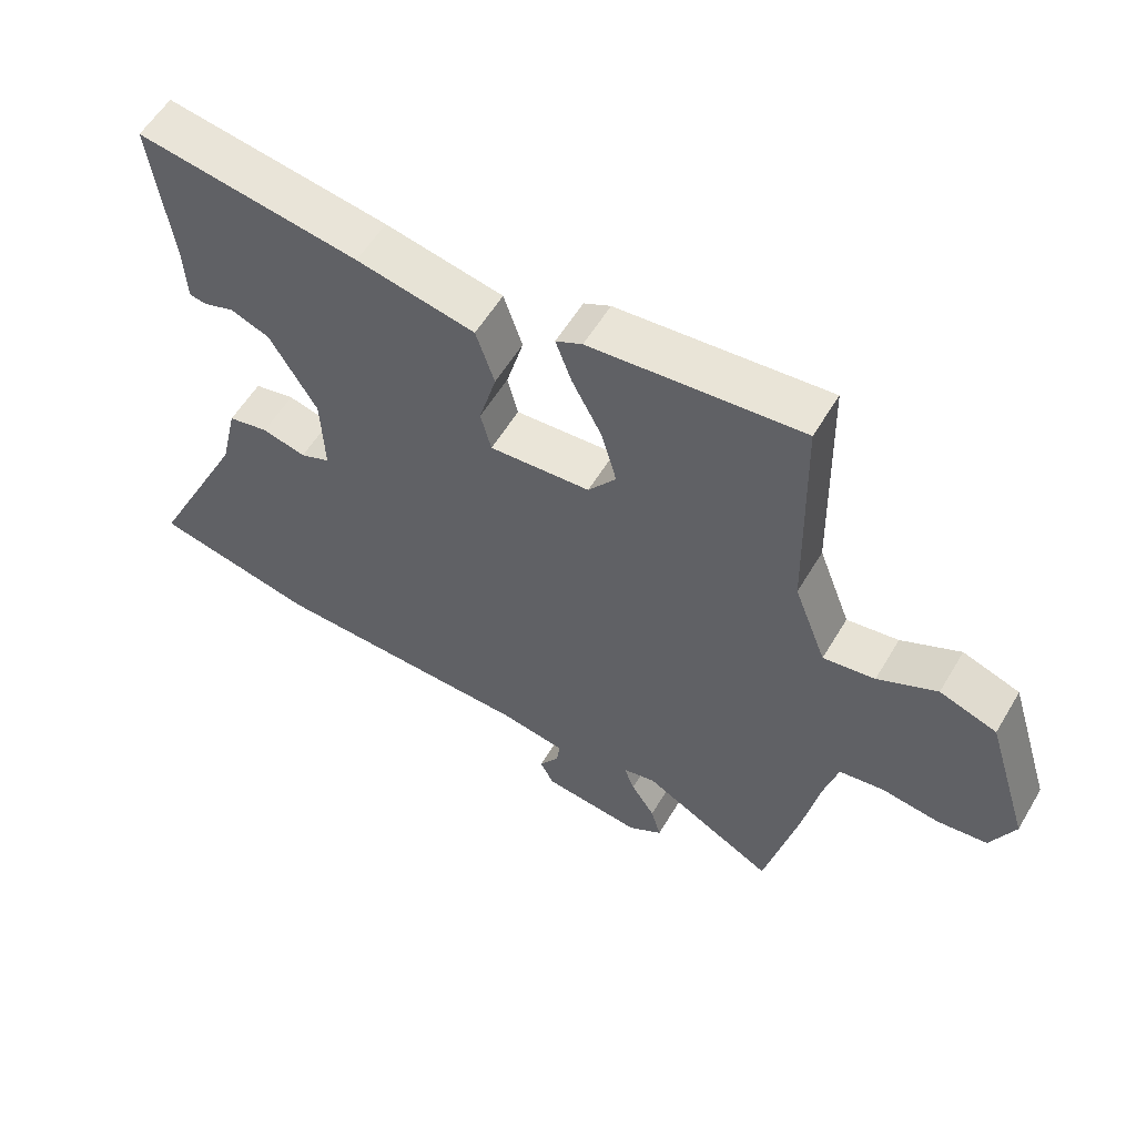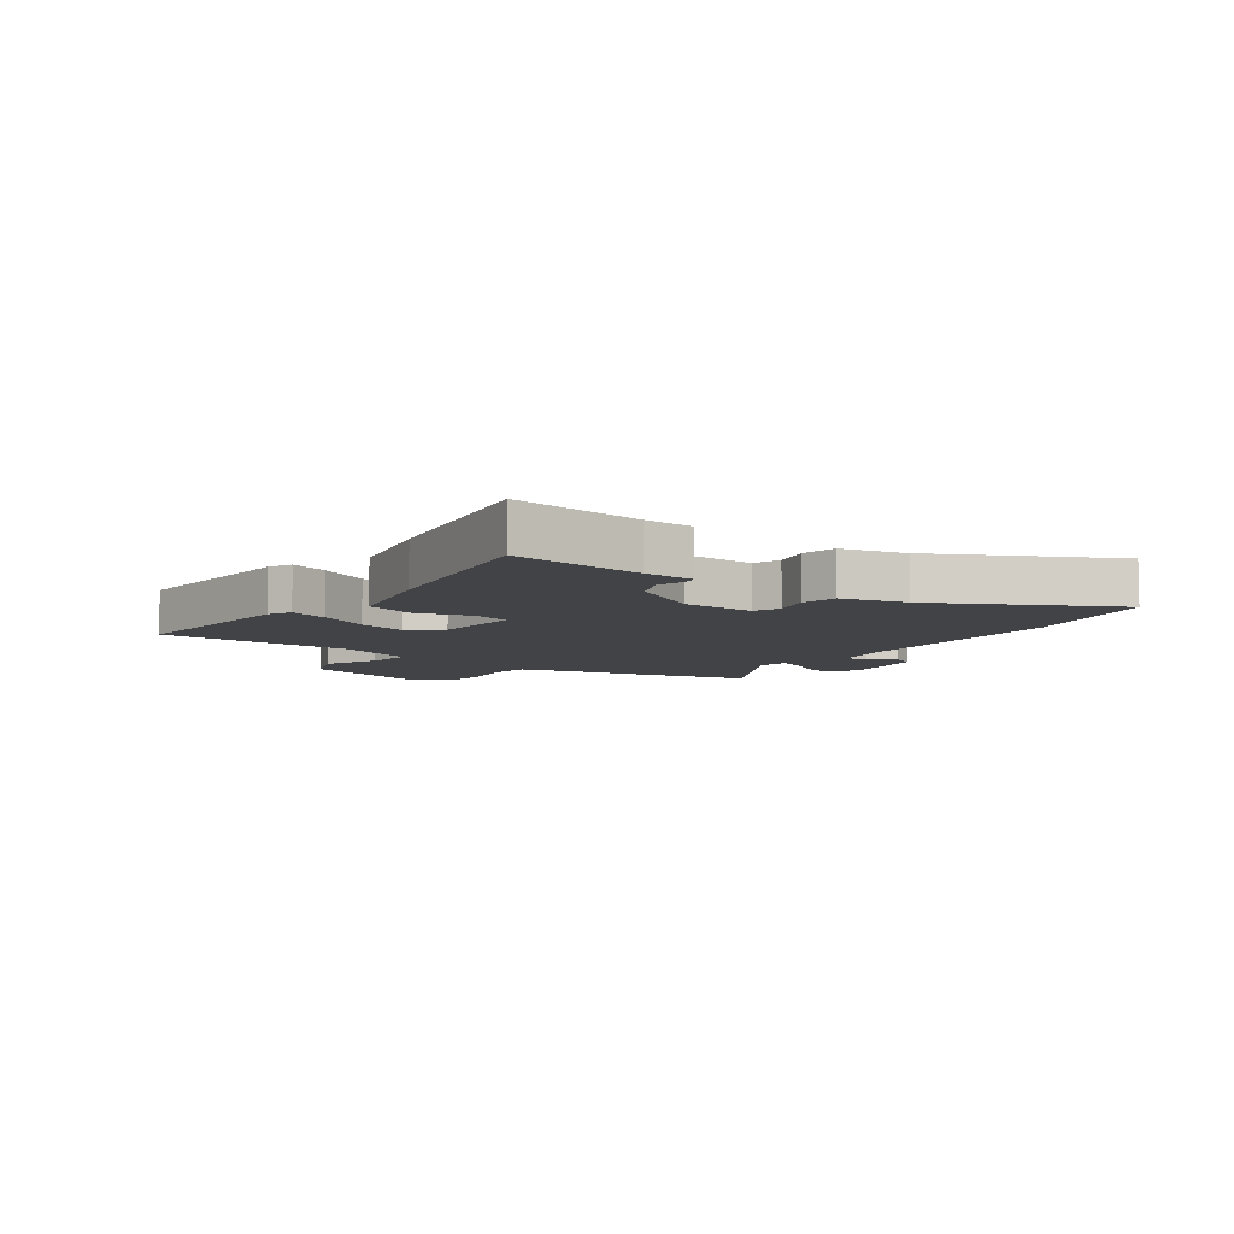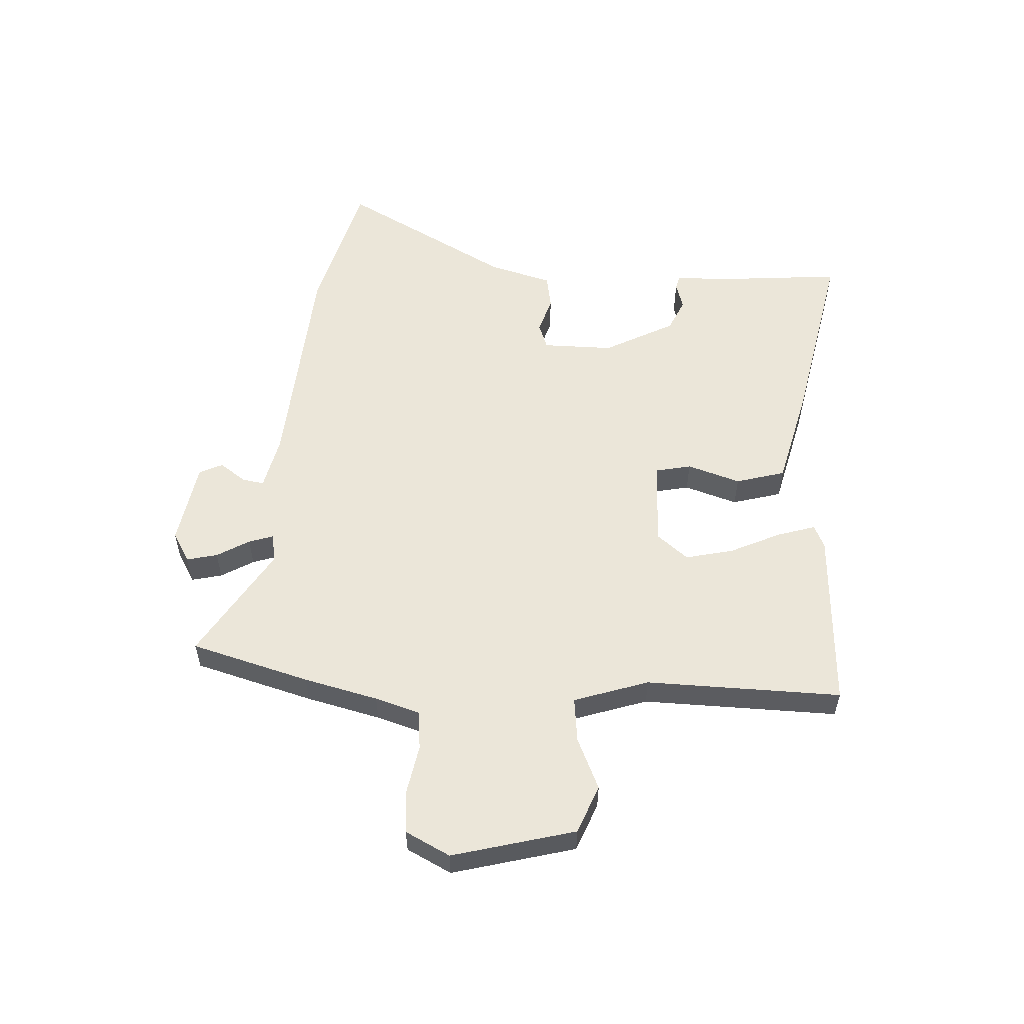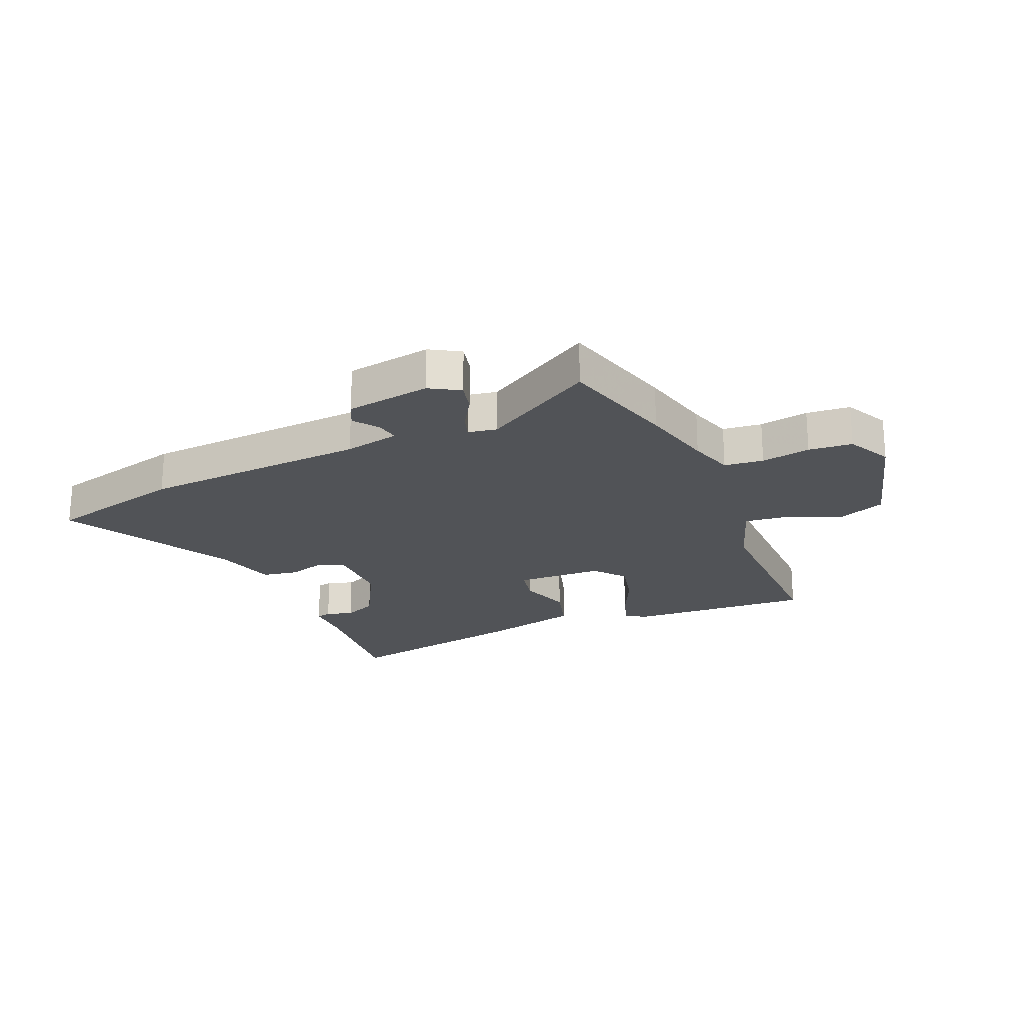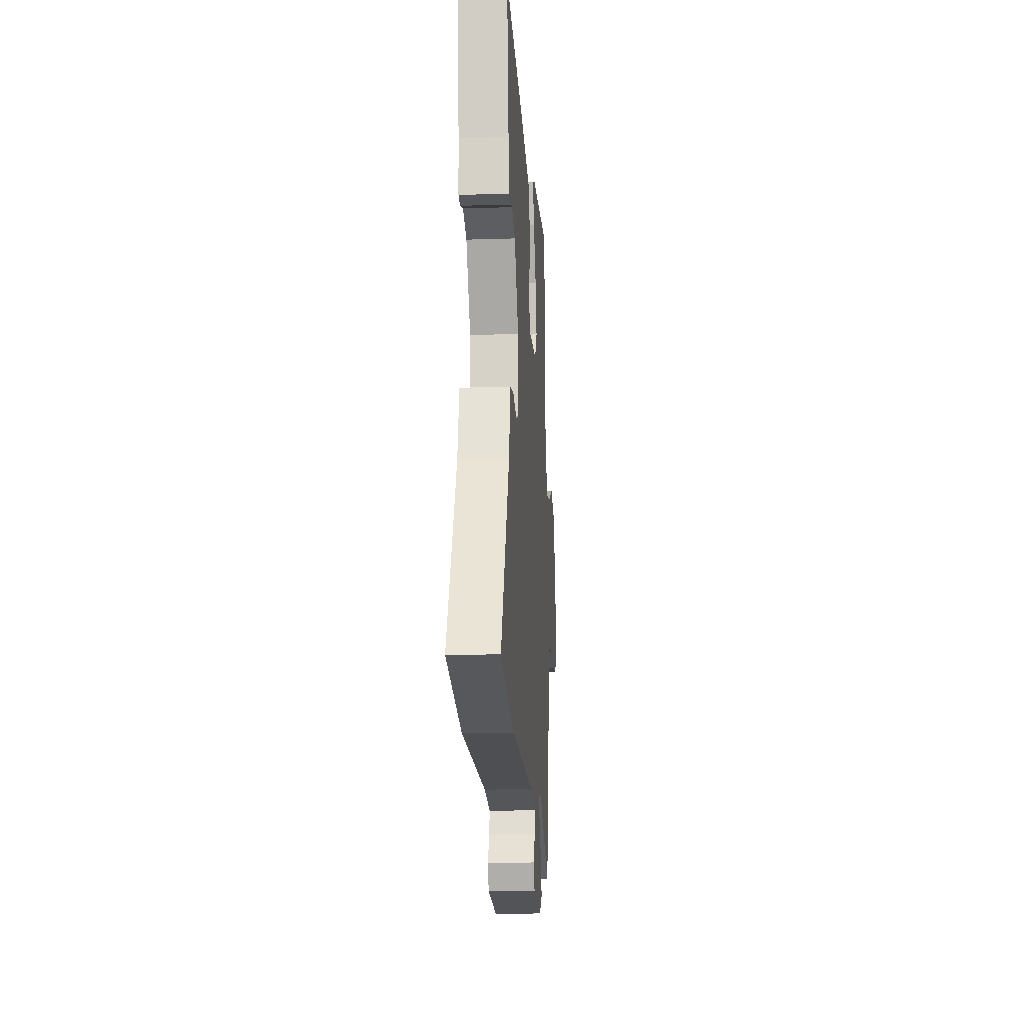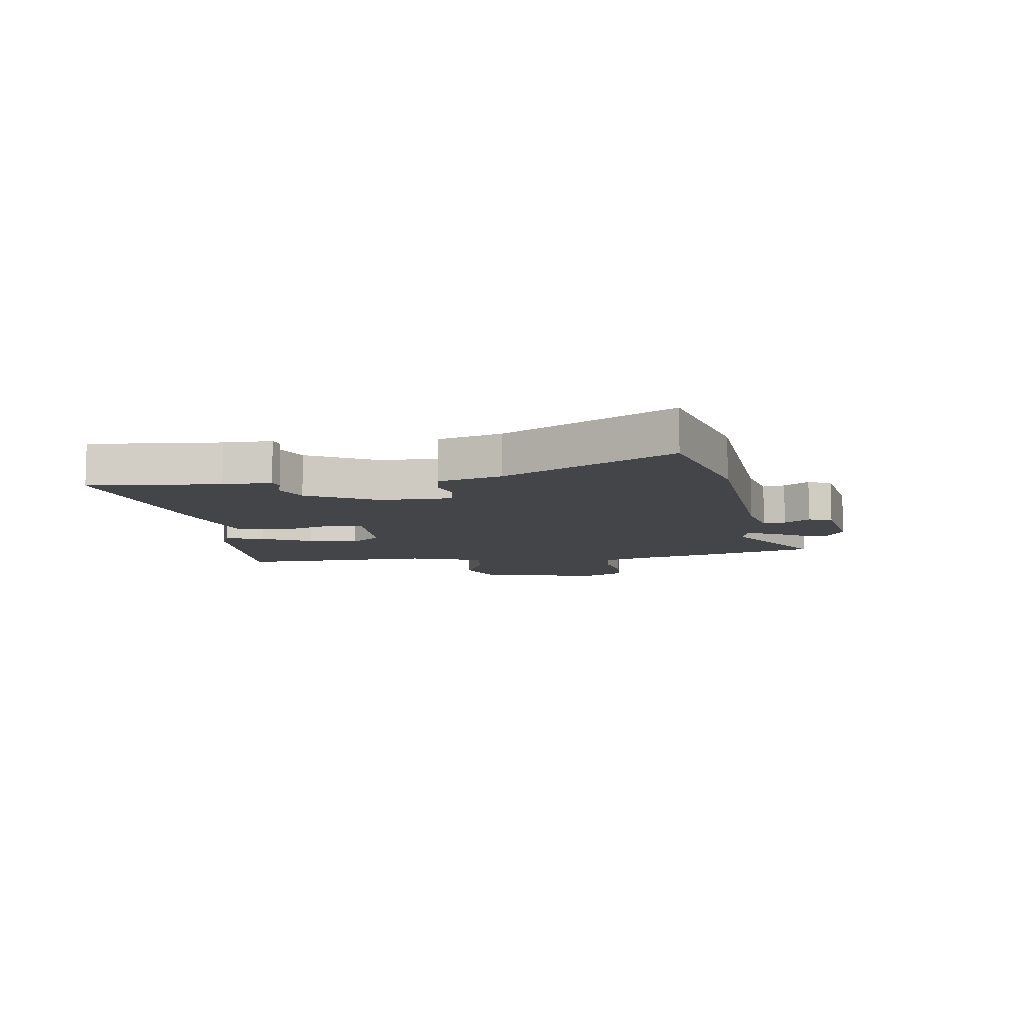
<metadata>
{"format":"obj","ext":"obj","renderer":"f3d","projection":"perspective","resolution":1024,"background":"white","views":[{"elev":57.2,"azim":-149.5,"up":"+Z"},{"elev":-7.4,"azim":55.4,"up":"+Y"},{"elev":55.3,"azim":-84.3,"up":"+Y"},{"elev":-21.9,"azim":-154.7,"up":"+Y"},{"elev":-16.1,"azim":93.8,"up":"+Z"},{"elev":-8.9,"azim":100.8,"up":"+Y"}]}
</metadata>
<code>
v -0.46 0.07 0.548
v -0.142 0.07 0.518
v -0.102 0.07 0.498
v -0.126 0.07 0.432
v -0.171 0.07 0.346
v -0.194 0.07 0.263
v -0.152 0.07 0.207
v 0 0.07 0.196
v 0.016 0.07 0.258
v -0.01 0.07 0.352
v 0.018 0.07 0.437
v 0.196 0.07 0.473
v 0.53 0.07 0.525
v 0.5 0.07 0.298
v 0.496 0.07 0.214
v 0.47 0.07 0.209
v 0.424 0.07 0.225
v 0.365 0.07 0.202
v 0.294 0.07 0.082
v 0.289 0.07 -0.042
v 0.334 0.07 -0.061
v 0.4 0.07 -0.044
v 0.461 0.07 -0.057
v 0.487 0.07 -0.169
v 0.636 0.07 -0.471
v 0.39 0.07 -0.524
v -0.008 0.07 -0.535
v -0.105 0.07 -0.552
v -0.1 0.07 -0.591
v -0.07 0.07 -0.637
v -0.091 0.07 -0.677
v -0.24 0.07 -0.695
v -0.291 0.07 -0.662
v -0.276 0.07 -0.609
v -0.24 0.07 -0.554
v -0.224 0.07 -0.512
v -0.274 0.07 -0.501
v -0.474 0.07 -0.611
v -0.523 0.07 -0.402
v -0.549 0.07 -0.271
v -0.57 0.07 -0.192
v -0.638 0.07 -0.182
v -0.724 0.07 -0.194
v -0.8 0.07 -0.185
v -0.836 0.07 -0.106
v -0.77 0.07 0.105
v -0.684 0.07 0.135
v -0.595 0.07 0.091
v -0.517 0.07 0.079
v -0.468 0.07 0.207
v -0.46 0 0.548
v -0.142 0 0.518
v -0.102 0 0.498
v -0.126 0 0.432
v -0.171 0 0.346
v -0.194 0 0.263
v -0.152 0 0.207
v 0 0 0.196
v 0.016 0 0.258
v -0.01 0 0.352
v 0.018 0 0.437
v 0.196 0 0.473
v 0.53 0 0.525
v 0.5 0 0.298
v 0.496 0 0.214
v 0.47 0 0.209
v 0.424 0 0.225
v 0.365 0 0.202
v 0.294 0 0.082
v 0.289 0 -0.042
v 0.334 0 -0.061
v 0.4 0 -0.044
v 0.461 0 -0.057
v 0.487 0 -0.169
v 0.636 0 -0.471
v 0.39 0 -0.524
v -0.008 0 -0.535
v -0.105 0 -0.552
v -0.1 0 -0.591
v -0.07 0 -0.637
v -0.091 0 -0.677
v -0.24 0 -0.695
v -0.291 0 -0.662
v -0.276 0 -0.609
v -0.24 0 -0.554
v -0.224 0 -0.512
v -0.274 0 -0.501
v -0.474 0 -0.611
v -0.523 0 -0.402
v -0.549 0 -0.271
v -0.57 0 -0.192
v -0.638 0 -0.182
v -0.724 0 -0.194
v -0.8 0 -0.185
v -0.836 0 -0.106
v -0.77 0 0.105
v -0.684 0 0.135
v -0.595 0 0.091
v -0.517 0 0.079
v -0.468 0 0.207
f 46 47 48
f 45 46 48
f 44 45 48
f 43 44 48
f 42 43 48
f 41 42 48 49
f 40 41 49 50
f 39 40 50
f 38 39 50
f 37 38 50
f 33 34 35
f 32 33 35
f 31 32 35
f 30 31 35
f 29 30 35
f 28 29 35 36
f 27 28 36
f 36 37 50
f 27 36 50
f 26 27 50
f 25 26 50
f 24 25 50
f 21 22 23 24
f 14 15 16 17
f 14 17 18
f 13 14 18
f 12 13 18
f 11 12 18
f 10 11 18
f 9 10 18
f 8 9 18 19
f 3 4 5
f 2 3 5
f 1 2 5
f 50 1 5
f 50 5 6
f 20 21 24 50
f 19 20 50
f 8 19 50
f 7 8 50
f 6 7 50
f 98 97 96
f 98 96 95
f 98 95 94
f 98 94 93
f 98 93 92
f 99 98 92 91
f 100 99 91 90
f 100 90 89
f 100 89 88
f 100 88 87
f 85 84 83
f 85 83 82
f 85 82 81
f 85 81 80
f 85 80 79
f 86 85 79 78
f 86 78 77
f 100 87 86
f 100 86 77
f 100 77 76
f 100 76 75
f 100 75 74
f 74 73 72 71
f 67 66 65 64
f 68 67 64
f 68 64 63
f 68 63 62
f 68 62 61
f 68 61 60
f 68 60 59
f 69 68 59 58
f 55 54 53
f 55 53 52
f 55 52 51
f 55 51 100
f 56 55 100
f 100 74 71 70
f 100 70 69
f 100 69 58
f 100 58 57
f 100 57 56
f 1 51 52 2
f 2 52 53 3
f 3 53 54 4
f 4 54 55 5
f 5 55 56 6
f 6 56 57 7
f 7 57 58 8
f 8 58 59 9
f 9 59 60 10
f 10 60 61 11
f 11 61 62 12
f 12 62 63 13
f 13 63 64 14
f 14 64 65 15
f 15 65 66 16
f 16 66 67 17
f 17 67 68 18
f 18 68 69 19
f 19 69 70 20
f 20 70 71 21
f 21 71 72 22
f 22 72 73 23
f 23 73 74 24
f 24 74 75 25
f 25 75 76 26
f 26 76 77 27
f 27 77 78 28
f 28 78 79 29
f 29 79 80 30
f 30 80 81 31
f 31 81 82 32
f 32 82 83 33
f 33 83 84 34
f 34 84 85 35
f 35 85 86 36
f 36 86 87 37
f 37 87 88 38
f 38 88 89 39
f 39 89 90 40
f 40 90 91 41
f 41 91 92 42
f 42 92 93 43
f 43 93 94 44
f 44 94 95 45
f 45 95 96 46
f 46 96 97 47
f 47 97 98 48
f 48 98 99 49
f 49 99 100 50
f 50 100 51 1

</code>
